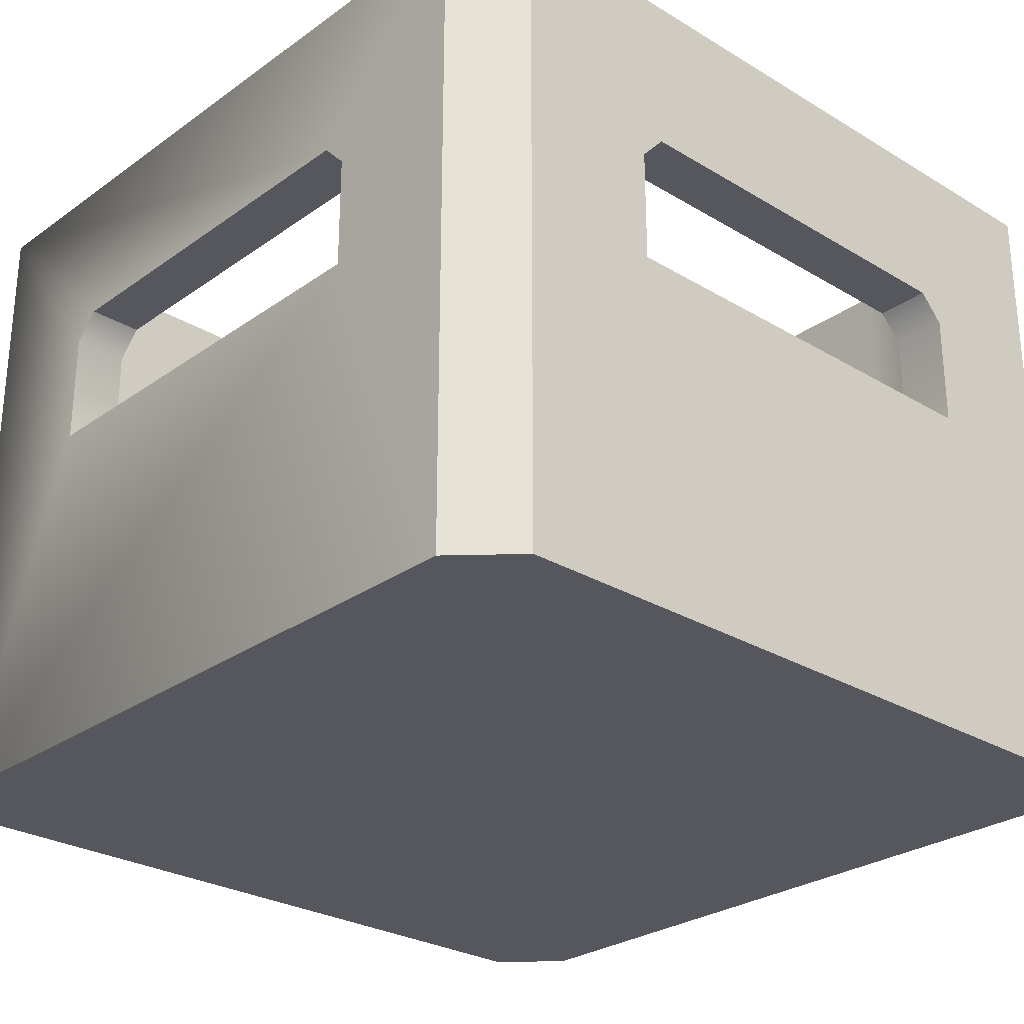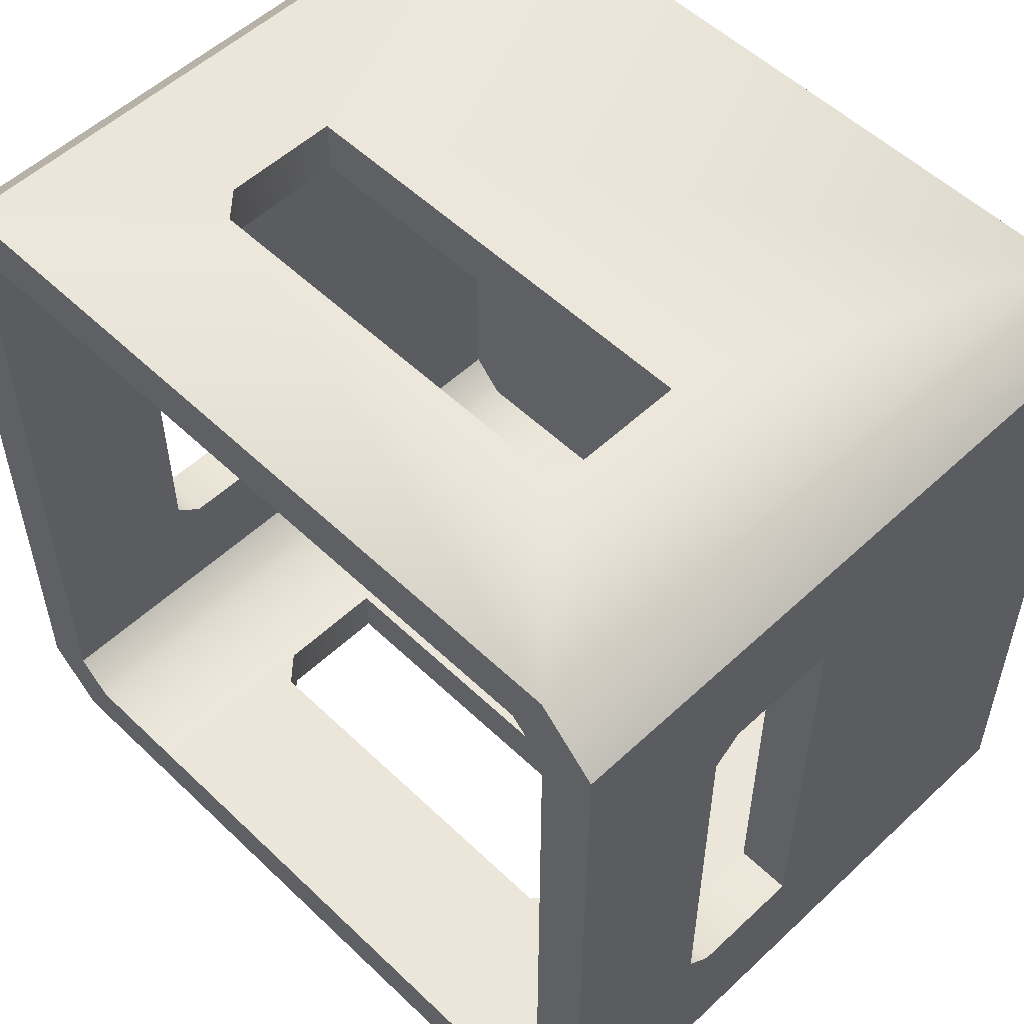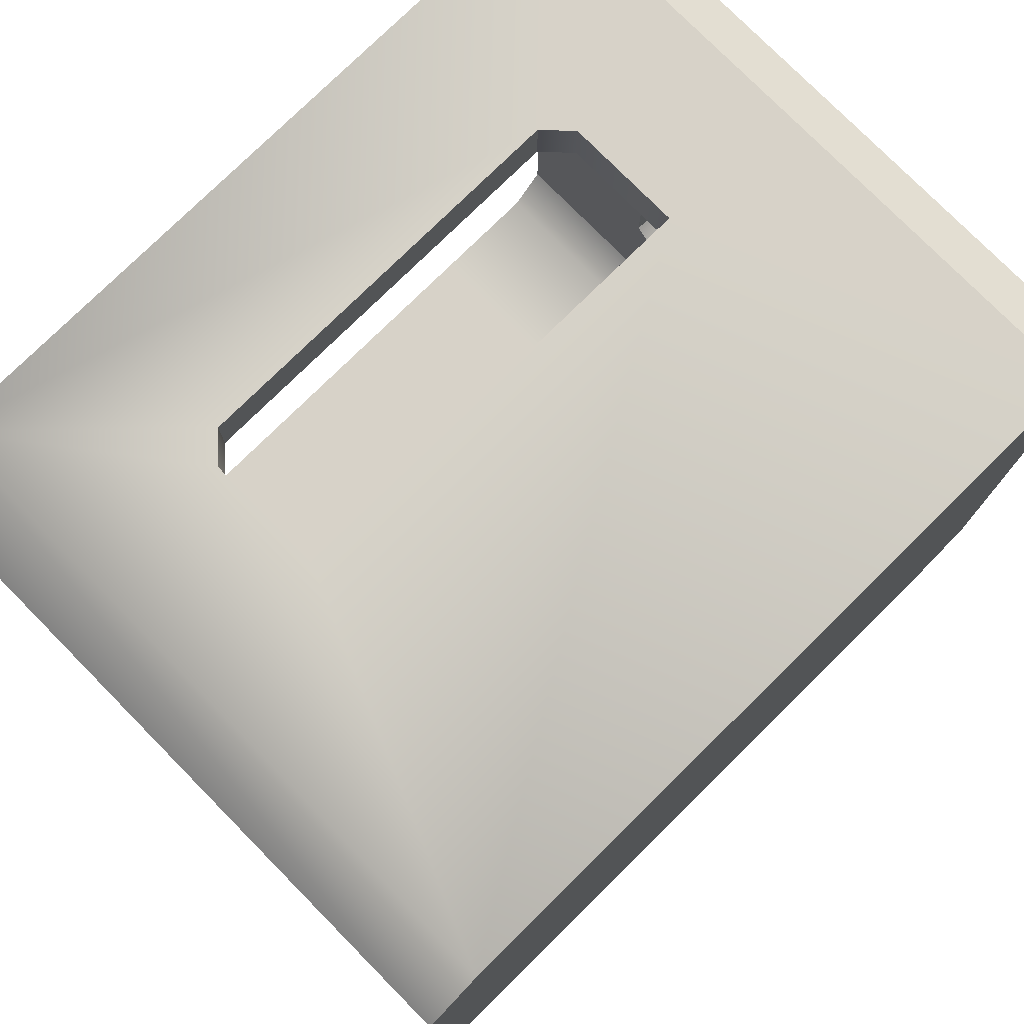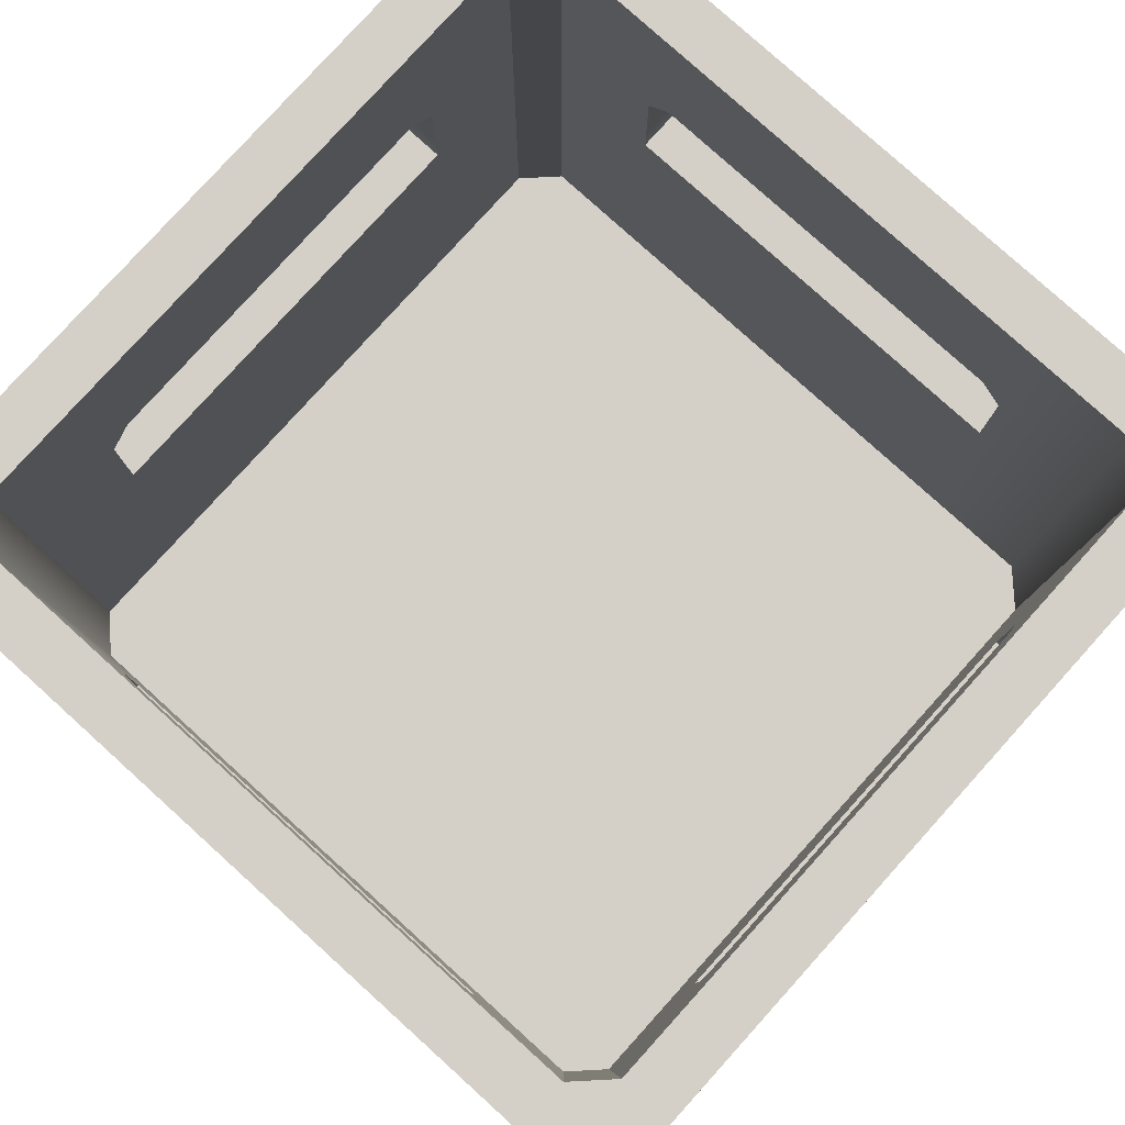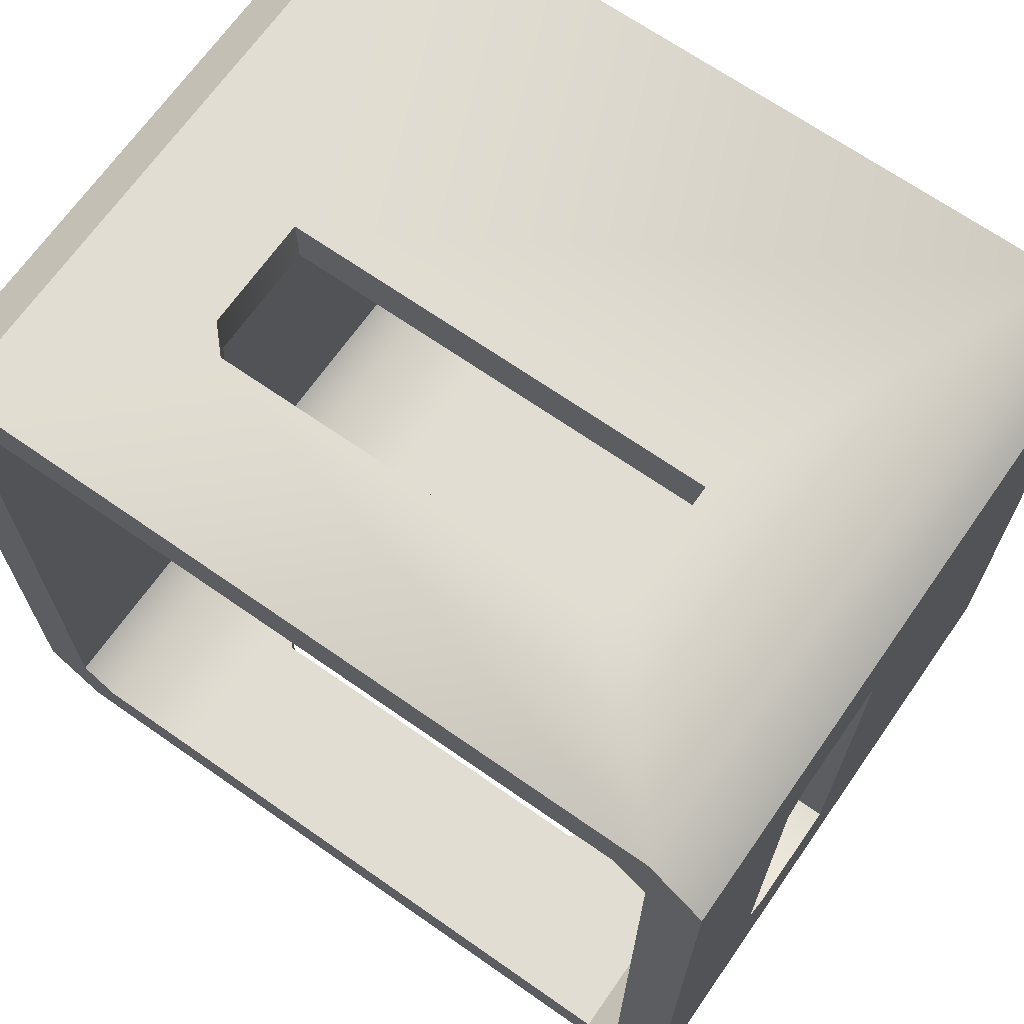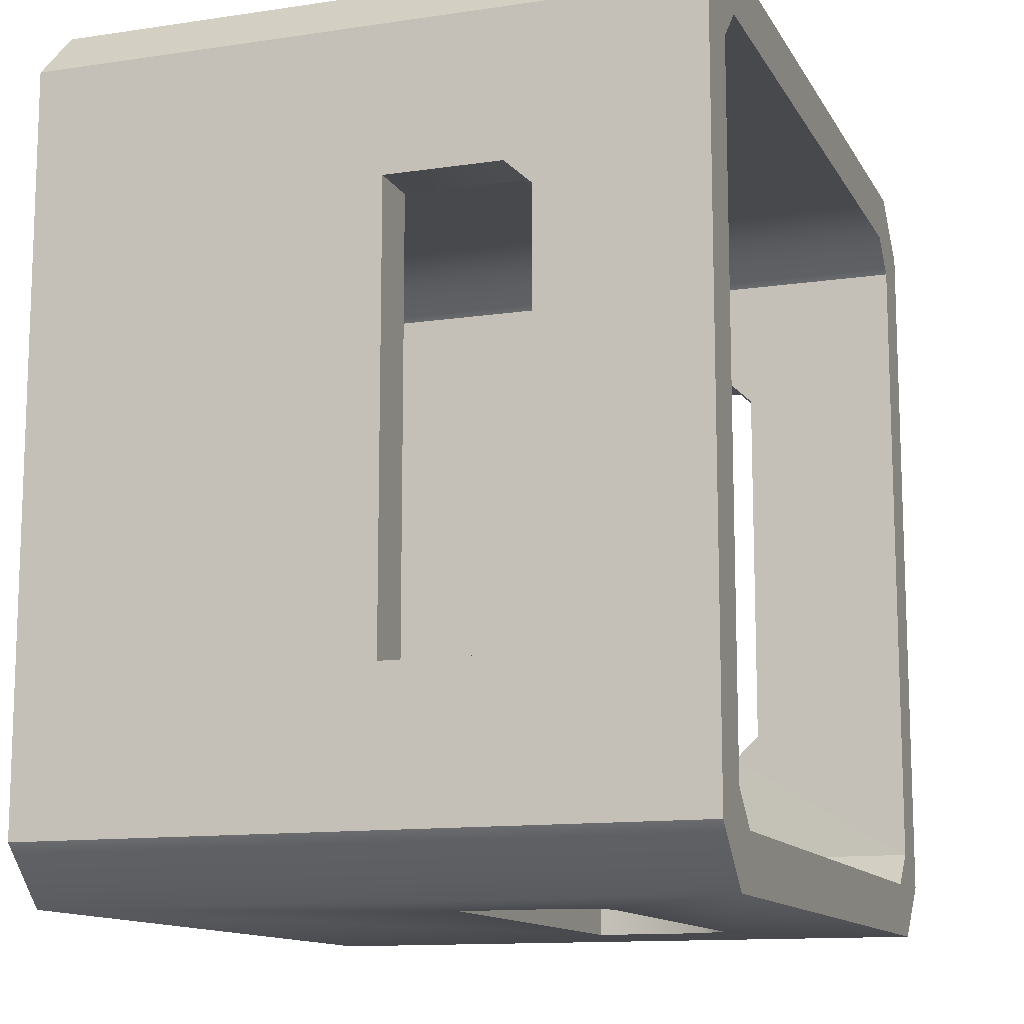
<metadata>
{"format":"obj","ext":"obj","renderer":"f3d","projection":"perspective","resolution":1024,"background":"white","views":[{"elev":-27.5,"azim":47.3,"up":"+Y"},{"elev":54.2,"azim":-134.7,"up":"+Z"},{"elev":77.3,"azim":-44.6,"up":"+Z"},{"elev":80.0,"azim":42.1,"up":"+Y"},{"elev":68.1,"azim":-145.0,"up":"+Z"},{"elev":-12.4,"azim":109.3,"up":"+Z"}]}
</metadata>
<code>
v  -19.5 35.08 22.5
v  -22.5 35.08 19.5
v  -22.5 -0 19.5
v  -19.5 -0 22.5
v  -17.76 1.298 -19.59
v  -19.59 1.298 -17.76
v  -19.59 1.298 -11.76
v  -19.59 1.298 11.75
v  -19.59 1.298 17.76
v  -17.76 1.298 19.59
v  -11.75 1.298 19.59
v  -11.75 1.298 -19.59
v  11.75 1.298 19.59
v  11.75 1.298 -19.59
v  17.76 1.298 -19.59
v  17.76 1.298 19.59
v  19.59 1.298 11.76
v  19.59 1.298 17.76
v  19.59 1.298 -11.75
v  19.59 1.298 -17.76
v  -22.5 0 -19.5
v  -19.5 0 -22.5
v  19.5 0 -22.5
v  19.5 -0 22.5
v  22.5 -0 19.5
v  22.5 0 -19.5
v  -22.5 35.08 -19.5
v  -22.5 18.85 -11.75
v  -22.5 18.85 11.75
v  -22.5 24.99 11.75
v  -22.5 26.38 10.45
v  -22.5 26.38 -10.46
v  -22.5 24.99 -11.75
v  10.45 26.38 22.5
v  11.75 24.99 22.5
v  19.5 35.08 22.5
v  11.75 18.85 22.5
v  -11.75 18.85 22.5
v  -11.75 24.99 22.5
v  -10.46 26.38 22.5
v  19.59 18.85 -11.75
v  22.5 18.85 -11.75
v  22.5 24.99 -11.75
v  19.59 24.99 -11.75
v  22.5 26.42 -10.45
v  19.59 26.42 -10.45
v  -10.45 26.38 -19.59
v  -10.45 26.38 -22.5
v  10.46 26.38 -22.5
v  10.46 26.38 -19.59
v  11.75 18.85 -19.59
v  11.75 18.85 -22.5
v  -11.75 18.85 -22.5
v  -11.75 18.85 -19.59
v  11.75 24.99 -19.59
v  11.75 24.99 -22.5
v  -11.75 24.99 -22.5
v  -11.75 24.99 -19.59
v  22.5 26.42 10.45
v  19.59 26.42 10.45
v  19.59 18.85 11.75
v  22.5 18.85 11.75
v  -17.76 35.08 -19.59
v  -19.59 35.08 -17.76
v  17.76 35.08 -19.59
v  19.59 35.08 -17.76
v  19.59 35.08 17.76
v  17.76 35.08 19.59
v  -17.76 35.08 19.59
v  -19.59 35.08 17.76
v  -19.59 26.38 10.45
v  -19.59 26.38 -10.46
v  -19.59 18.85 -11.75
v  -19.59 18.85 11.75
v  -19.5 35.08 -22.5
v  19.5 35.08 -22.5
v  22.5 35.08 -19.5
v  10.45 26.38 19.59
v  -10.46 26.38 19.59
v  -11.75 18.85 19.59
v  11.75 18.85 19.59
v  22.5 35.08 19.5
v  22.5 24.99 11.75
v  19.59 24.99 11.75
v  -19.59 24.99 11.75
v  -19.59 24.99 -11.75
v  -11.75 24.99 19.59
v  11.75 24.99 19.59
v  19.59 35.08 -11.75
v  19.59 35.08 11.74
v  11.75 35.08 -19.59
v  -11.75 35.08 -19.59
v  -11.75 35.08 19.59
v  11.75 35.08 19.59
v  -19.59 35.08 -11.74
v  -19.59 35.08 11.75
g COM_Box_PlasticBoxA_CokeplaBox01_SM01
f 1 2 3
f 3 4 1
f 5 6 7
f 8 9 10
f 7 8 10
f 10 5 7
f 5 10 11
f 11 12 5
f 12 11 13
f 13 14 12
f 15 14 13
f 13 16 15
f 15 16 17
f 16 18 17
f 17 19 15
f 19 20 15
f 4 3 21
f 21 22 4
f 4 22 23
f 23 24 4
f 25 24 23
f 23 26 25
f 27 21 28
f 29 28 21
f 21 3 29
f 30 29 3
f 3 2 30
f 31 30 2
f 32 31 2
f 2 27 32
f 32 27 33
f 28 33 27
f 34 35 36
f 24 36 35
f 35 37 24
f 4 24 37
f 37 38 4
f 4 38 39
f 39 1 4
f 39 40 1
f 1 40 34
f 34 36 1
f 41 42 43
f 43 44 41
f 44 43 45
f 45 46 44
f 47 48 49
f 49 50 47
f 51 52 53
f 53 54 51
f 52 51 55
f 55 56 52
f 56 55 50
f 50 49 56
f 54 53 57
f 57 58 54
f 58 57 48
f 48 47 58
f 46 45 59
f 59 60 46
f 61 62 42
f 42 41 61
f 63 64 6
f 6 5 63
f 65 15 20
f 20 66 65
f 67 18 16
f 16 68 67
f 69 10 9
f 9 70 69
f 71 31 32
f 32 72 71
f 73 28 29
f 29 74 73
f 75 22 21
f 21 27 75
f 76 77 26
f 26 23 76
f 78 34 40
f 40 79 78
f 80 38 37
f 37 81 80
f 82 36 24
f 24 25 82
f 60 59 83
f 83 84 60
f 84 83 62
f 62 61 84
f 74 29 30
f 30 85 74
f 85 30 31
f 31 71 85
f 28 73 86
f 86 33 28
f 33 86 72
f 72 32 33
f 79 40 39
f 39 87 79
f 87 39 38
f 38 80 87
f 81 37 35
f 35 88 81
f 88 35 34
f 34 78 88
f 23 52 56
f 56 76 23
f 56 49 76
f 76 49 48
f 48 75 76
f 48 57 75
f 22 75 57
f 57 53 22
f 23 22 53
f 53 52 23
f 59 82 83
f 83 82 25
f 25 62 83
f 62 25 26
f 26 42 62
f 43 42 26
f 26 77 43
f 43 77 45
f 45 77 82
f 82 59 45
f 89 44 46
f 89 46 60
f 60 90 89
f 90 60 84
f 90 84 67
f 18 67 84
f 84 61 18
f 18 61 17
f 19 17 61
f 61 41 19
f 19 41 20
f 20 41 44
f 44 66 20
f 44 89 66
f 55 91 50
f 50 91 92
f 92 47 50
f 47 92 58
f 92 63 58
f 58 63 5
f 5 54 58
f 5 12 54
f 51 54 12
f 12 14 51
f 51 14 15
f 55 51 15
f 15 65 55
f 91 55 65
f 79 93 94
f 87 93 79
f 87 69 93
f 10 69 87
f 87 80 10
f 80 11 10
f 11 80 81
f 81 13 11
f 81 16 13
f 16 81 88
f 88 68 16
f 88 94 68
f 78 94 88
f 94 78 79
f 67 68 36
f 36 82 67
f 90 67 82
f 89 90 82
f 82 77 89
f 77 66 89
f 65 66 77
f 77 76 65
f 91 65 76
f 92 91 76
f 76 75 92
f 75 63 92
f 64 63 75
f 75 27 64
f 64 27 95
f 95 27 2
f 2 96 95
f 2 70 96
f 69 70 2
f 2 1 69
f 93 69 1
f 94 93 1
f 1 36 94
f 36 68 94
f 96 71 72
f 72 95 96
f 72 86 95
f 95 86 64
f 64 86 73
f 73 6 64
f 73 7 6
f 7 73 74
f 74 8 7
f 74 9 8
f 9 74 85
f 85 70 9
f 85 96 70
f 71 96 85

</code>
